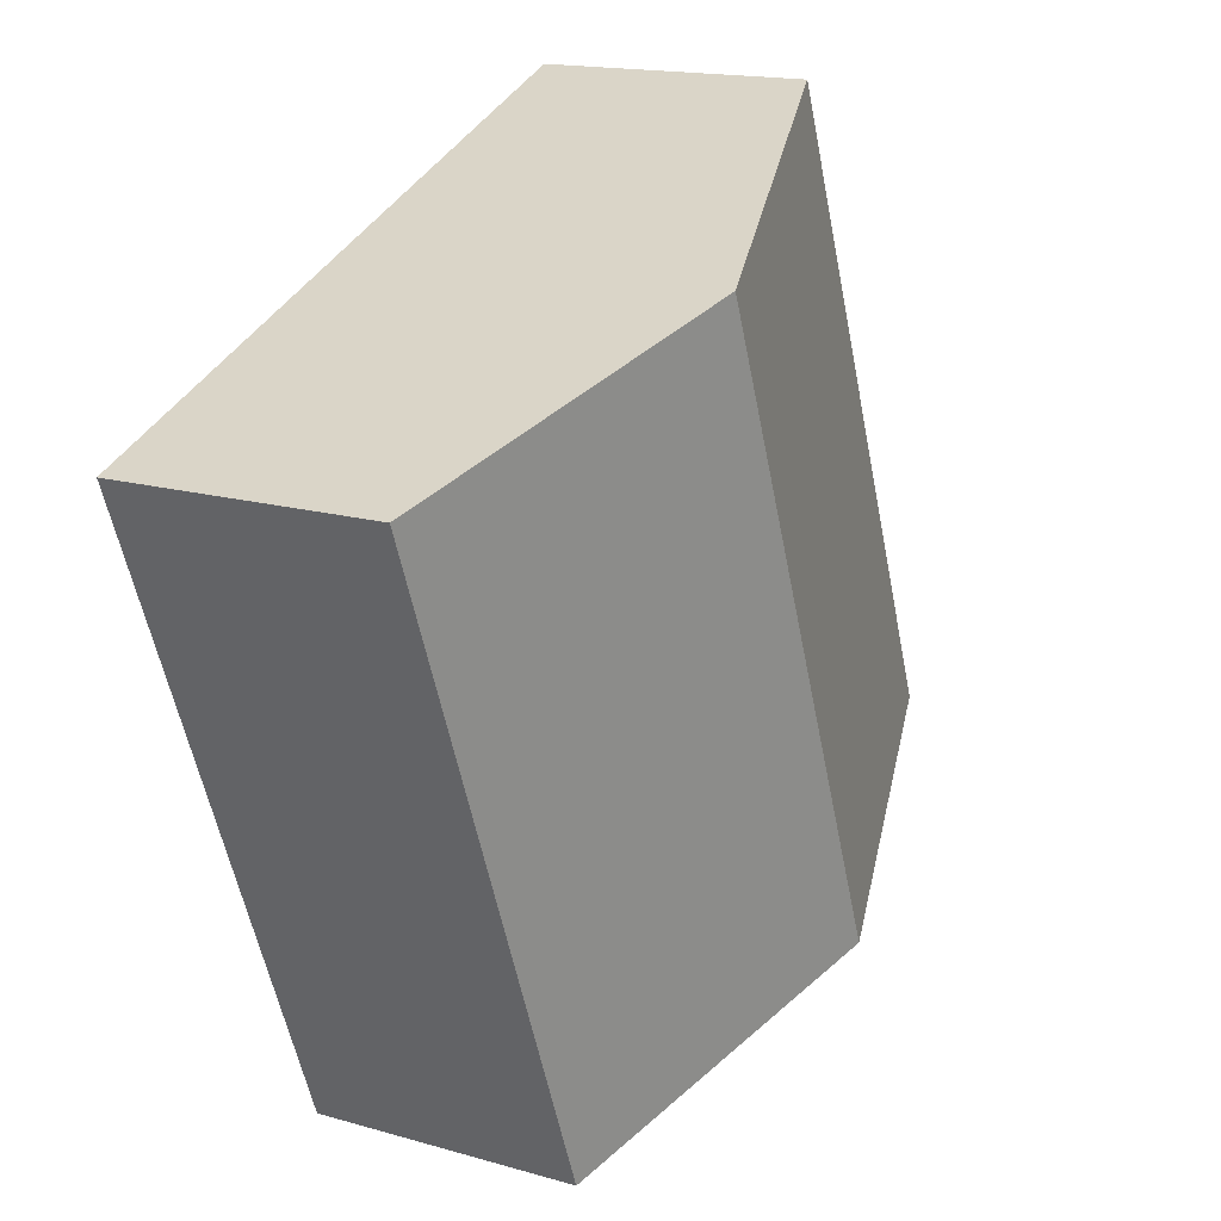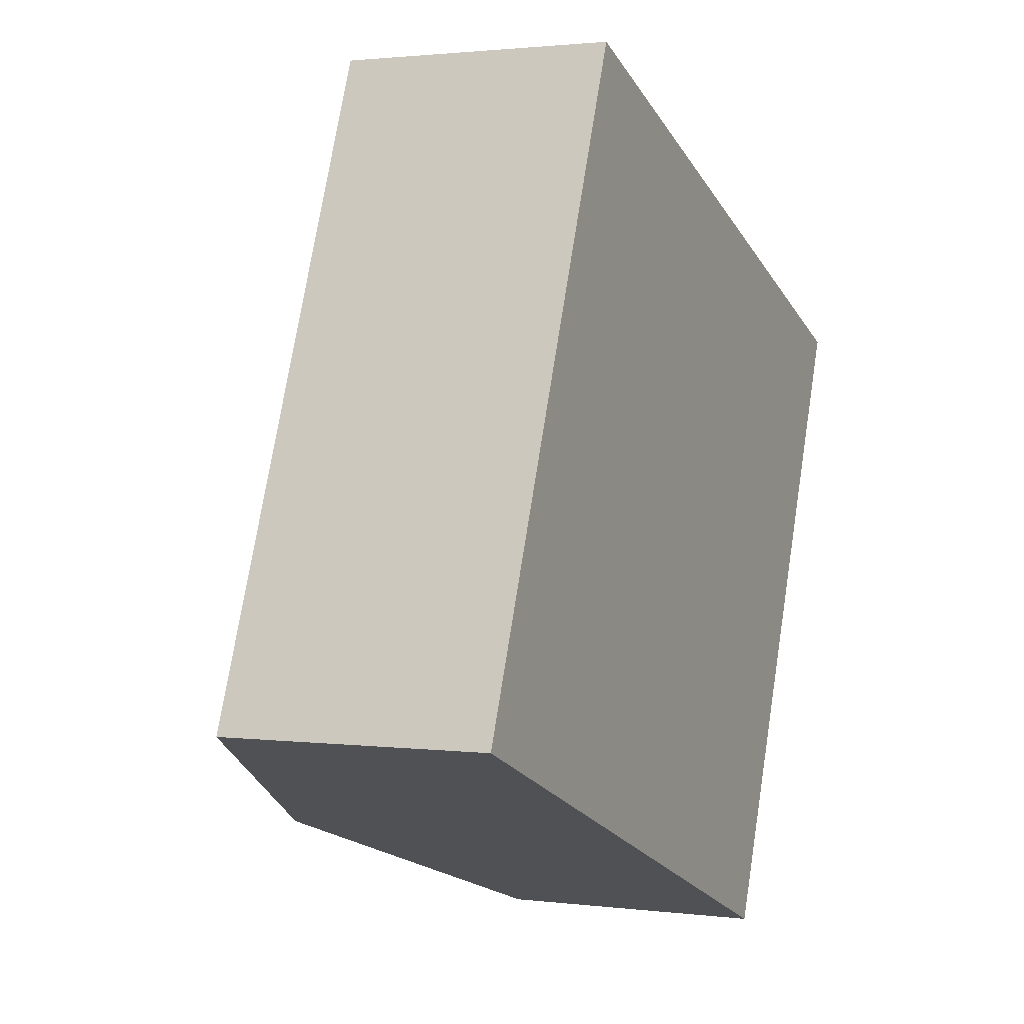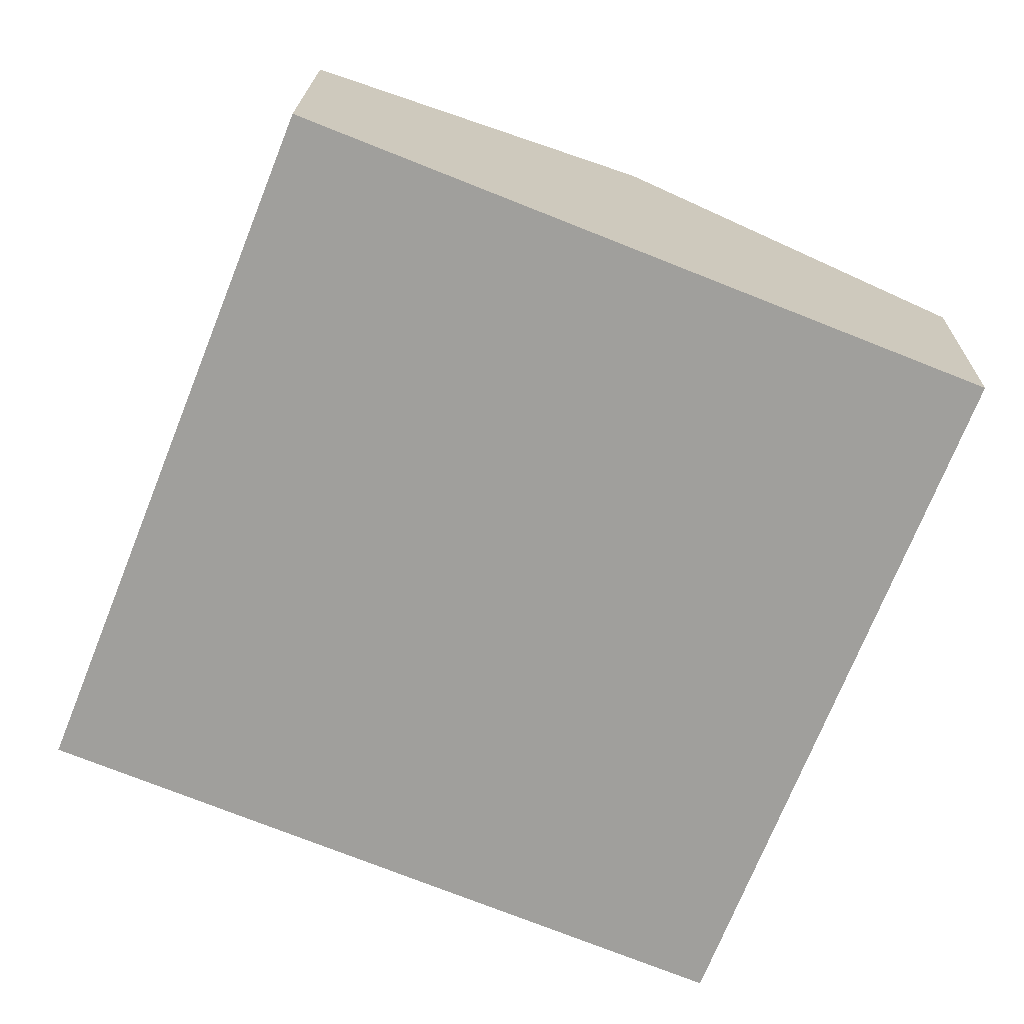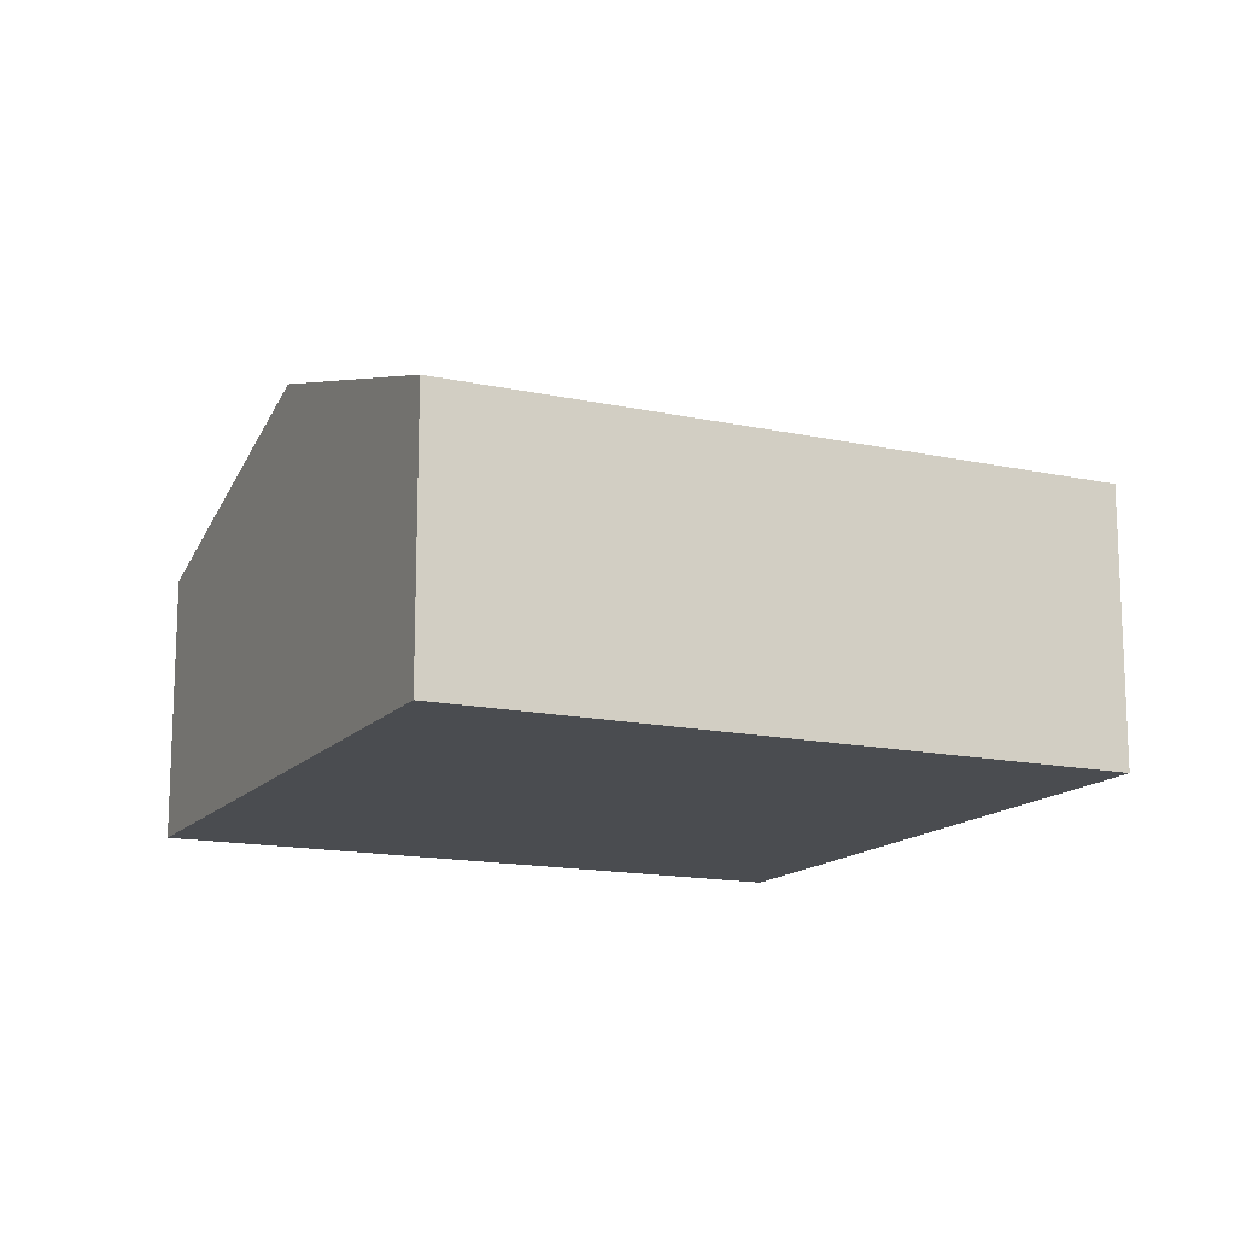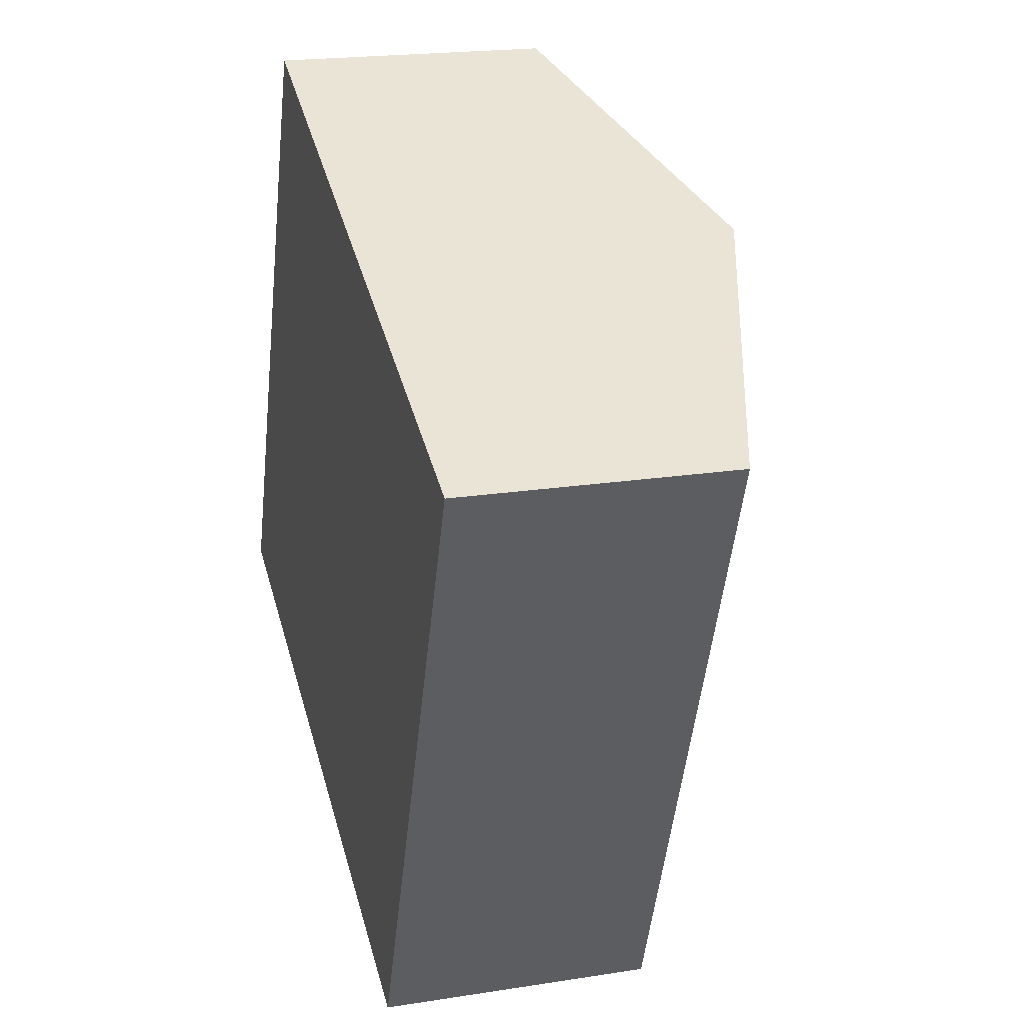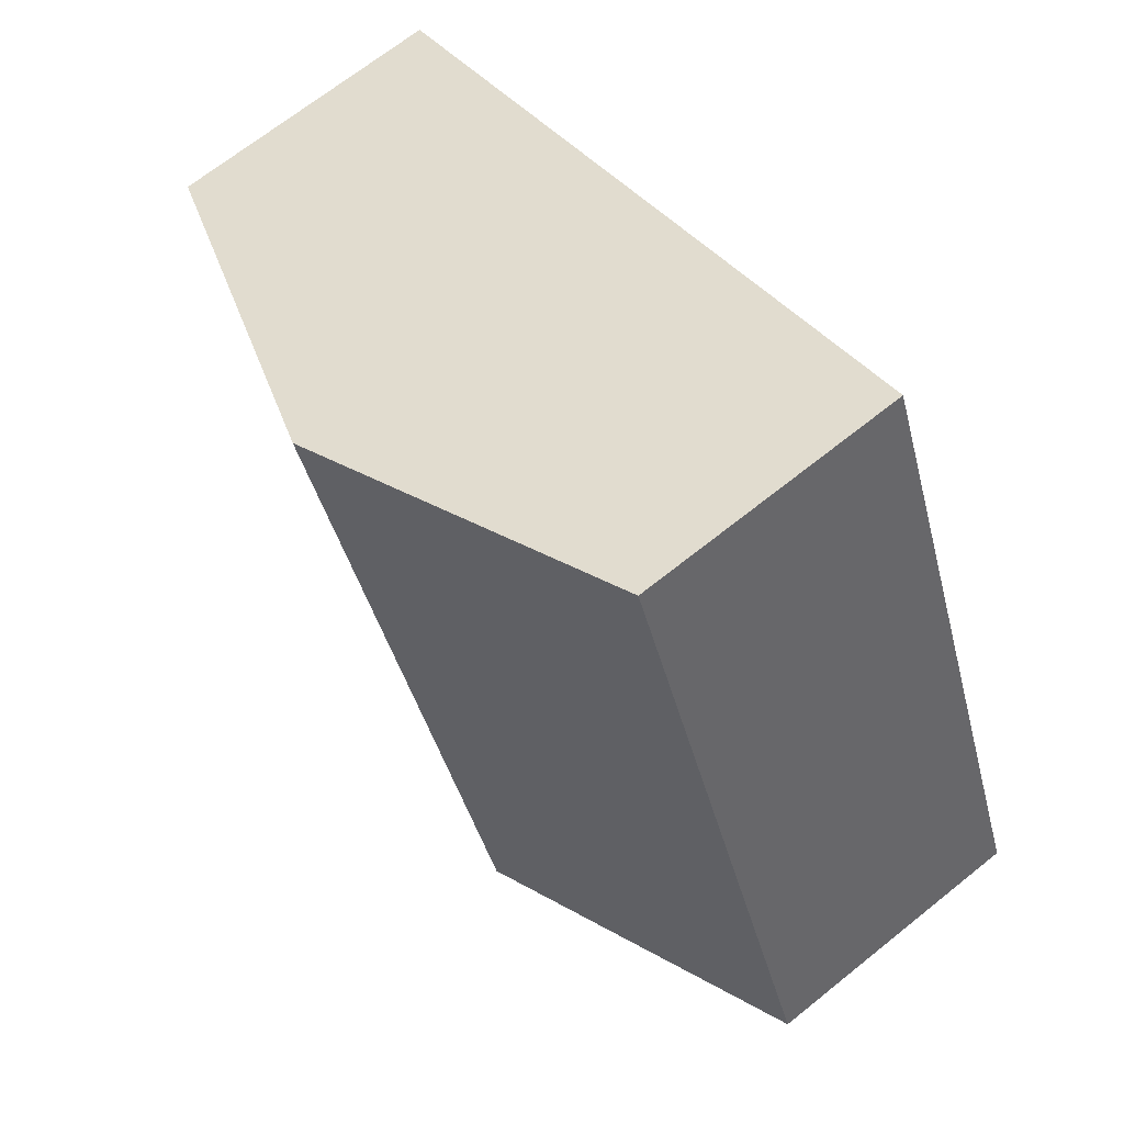
<metadata>
{"format":"obj","ext":"obj","renderer":"f3d","projection":"perspective","resolution":1024,"background":"white","views":[{"elev":16.2,"azim":120.7,"up":"+Z"},{"elev":1.7,"azim":-65.2,"up":"+Z"},{"elev":18.7,"azim":1.1,"up":"+Z"},{"elev":-14.7,"azim":86.3,"up":"+Y"},{"elev":20.2,"azim":73.9,"up":"+Z"},{"elev":68.3,"azim":-128.8,"up":"+Z"}]}
</metadata>
<code>
v  5.584 2.342 -2.216
v  4.974 3.247 4.389
v  7.766 2.342 3.281
v  2.792 3.247 -1.108
v  2.182 2.342 5.497
v  0 2.342 1.434e-16
v  0 0 0
v  2.792 6.785e-17 -1.108
v  5.584 1.357e-16 -2.216
v  2.182 -3.366e-16 5.497
v  4.974 -2.687e-16 4.389
v  7.766 -2.009e-16 3.281
g defaultobject
f 1 2 3
f 2 1 4
f 4 5 2
f 5 4 6
f 4 7 6
f 7 4 1
f 7 1 8
f 8 1 9
f 7 5 6
f 5 7 10
f 10 2 5
f 2 10 11
f 2 11 3
f 3 11 12
f 12 1 3
f 1 12 9
f 8 10 7
f 10 8 9
f 10 9 11
f 11 9 12

</code>
